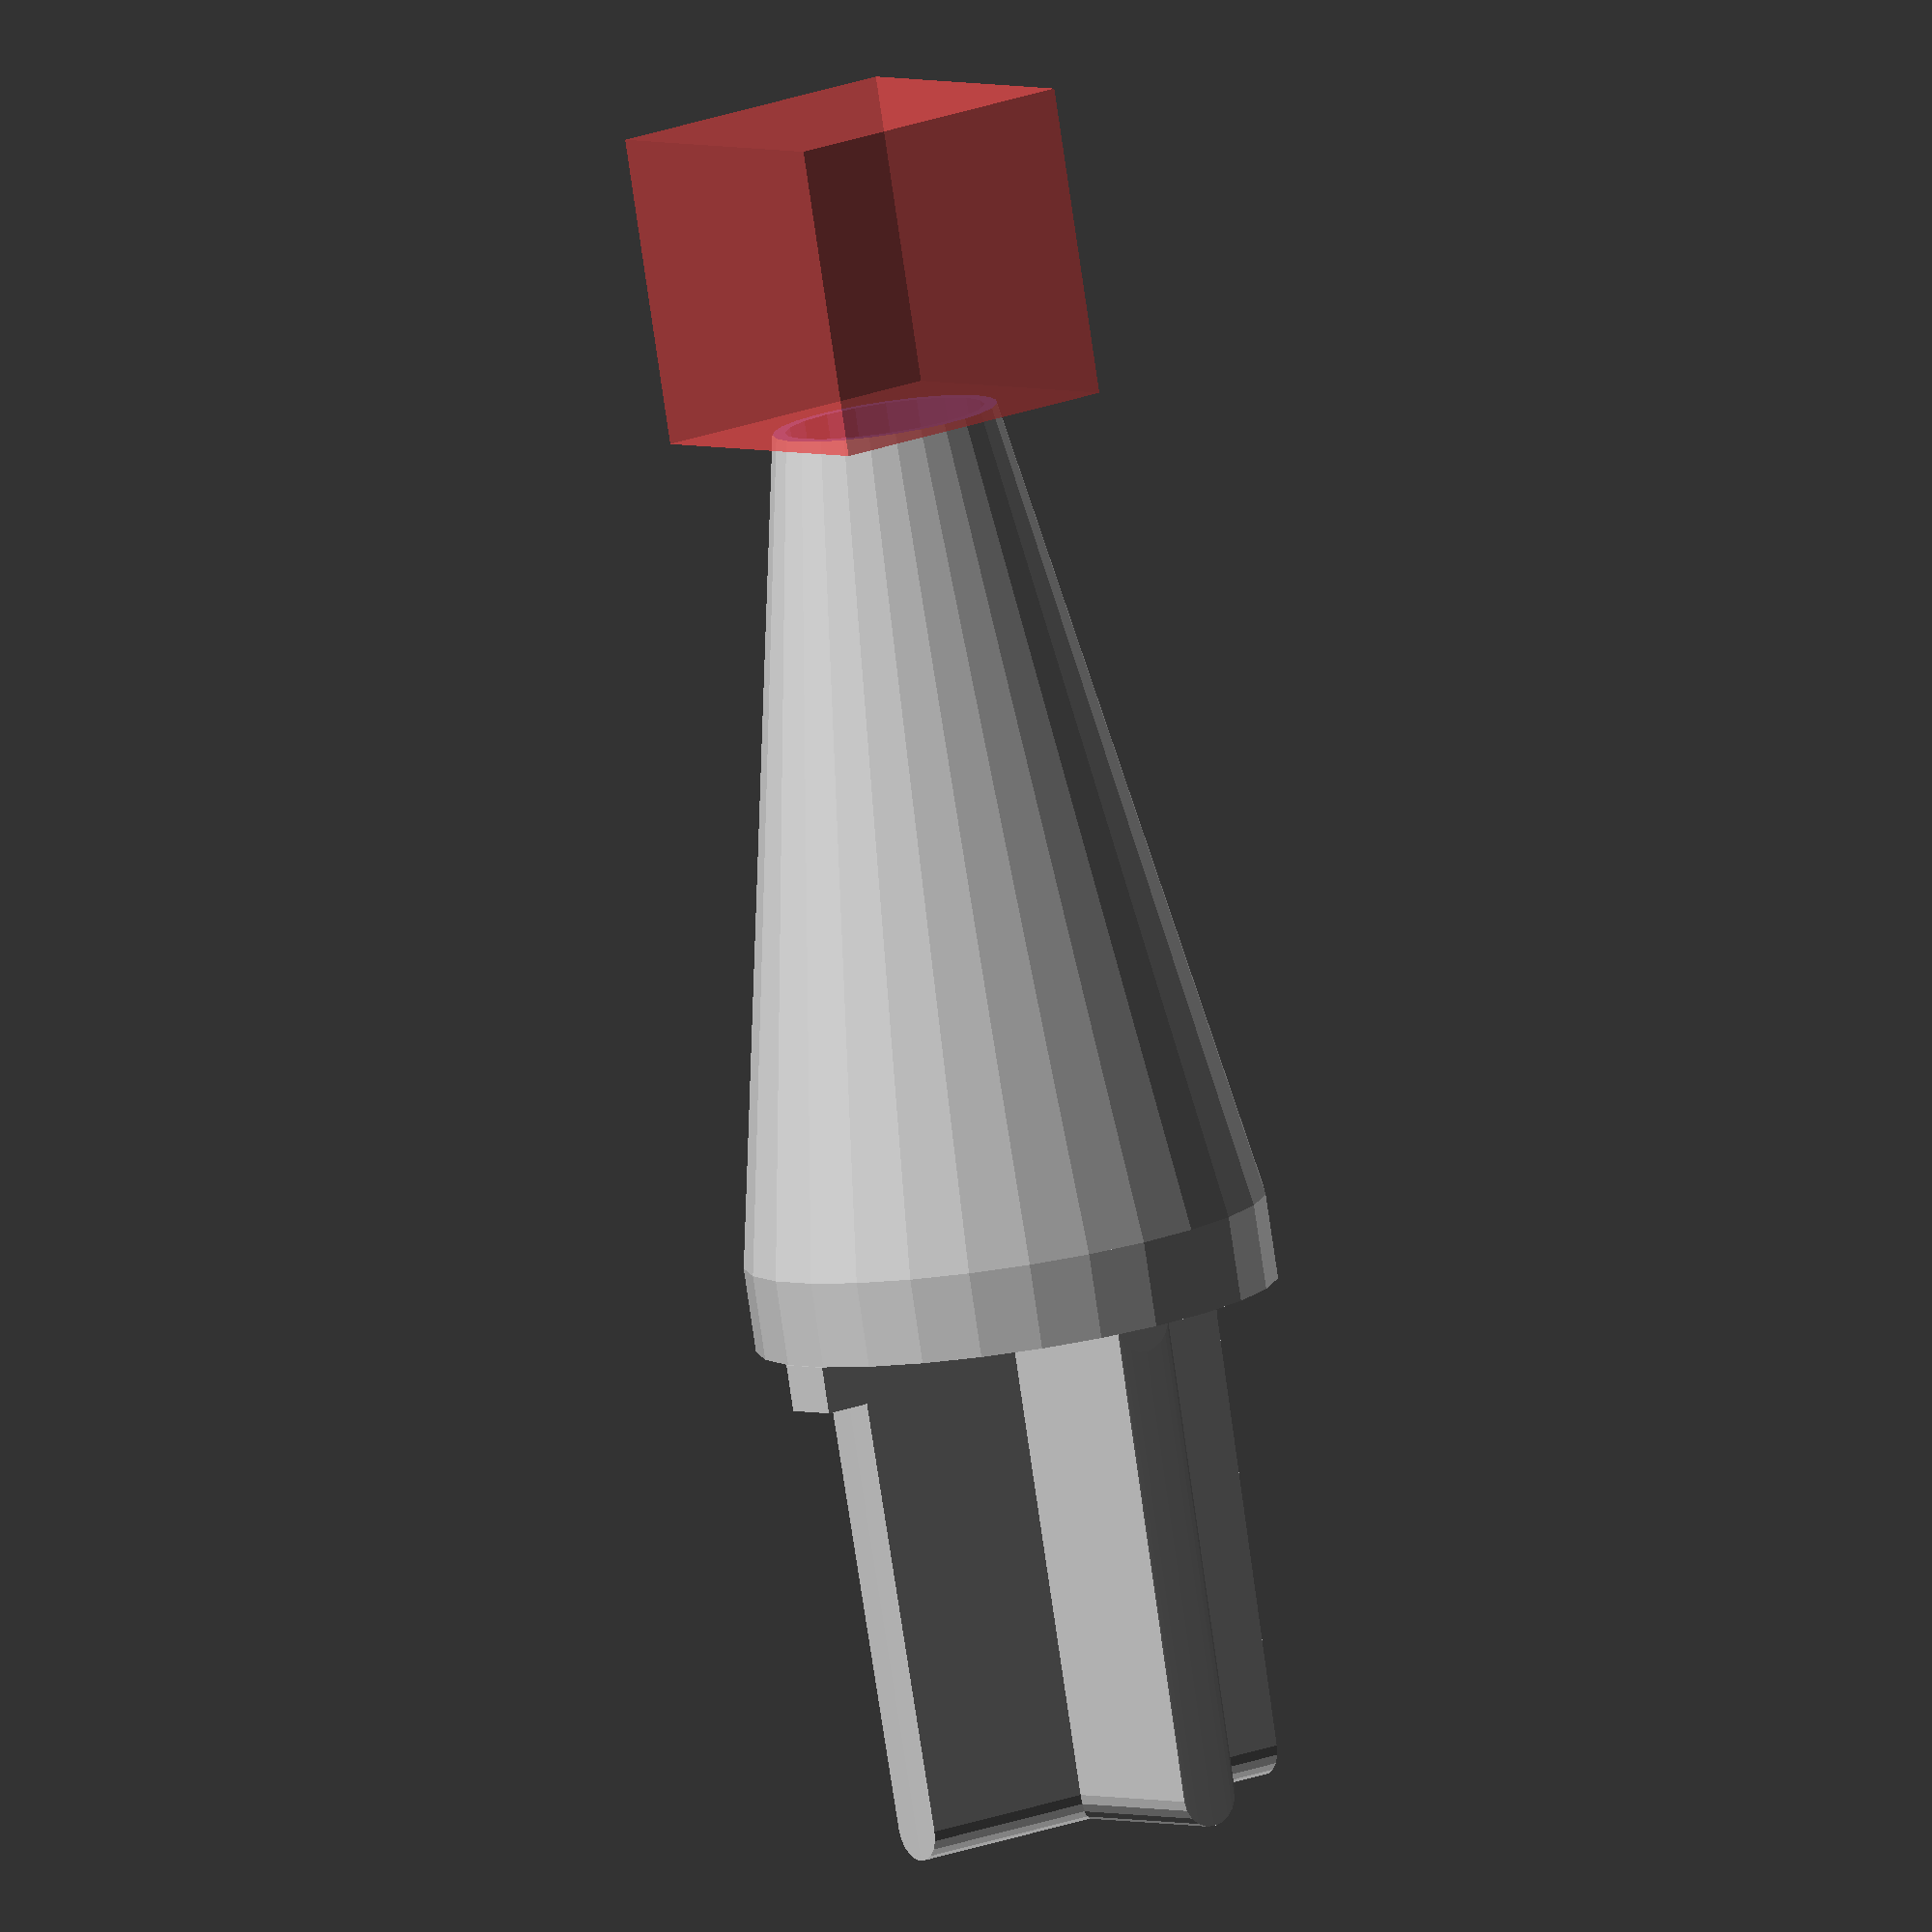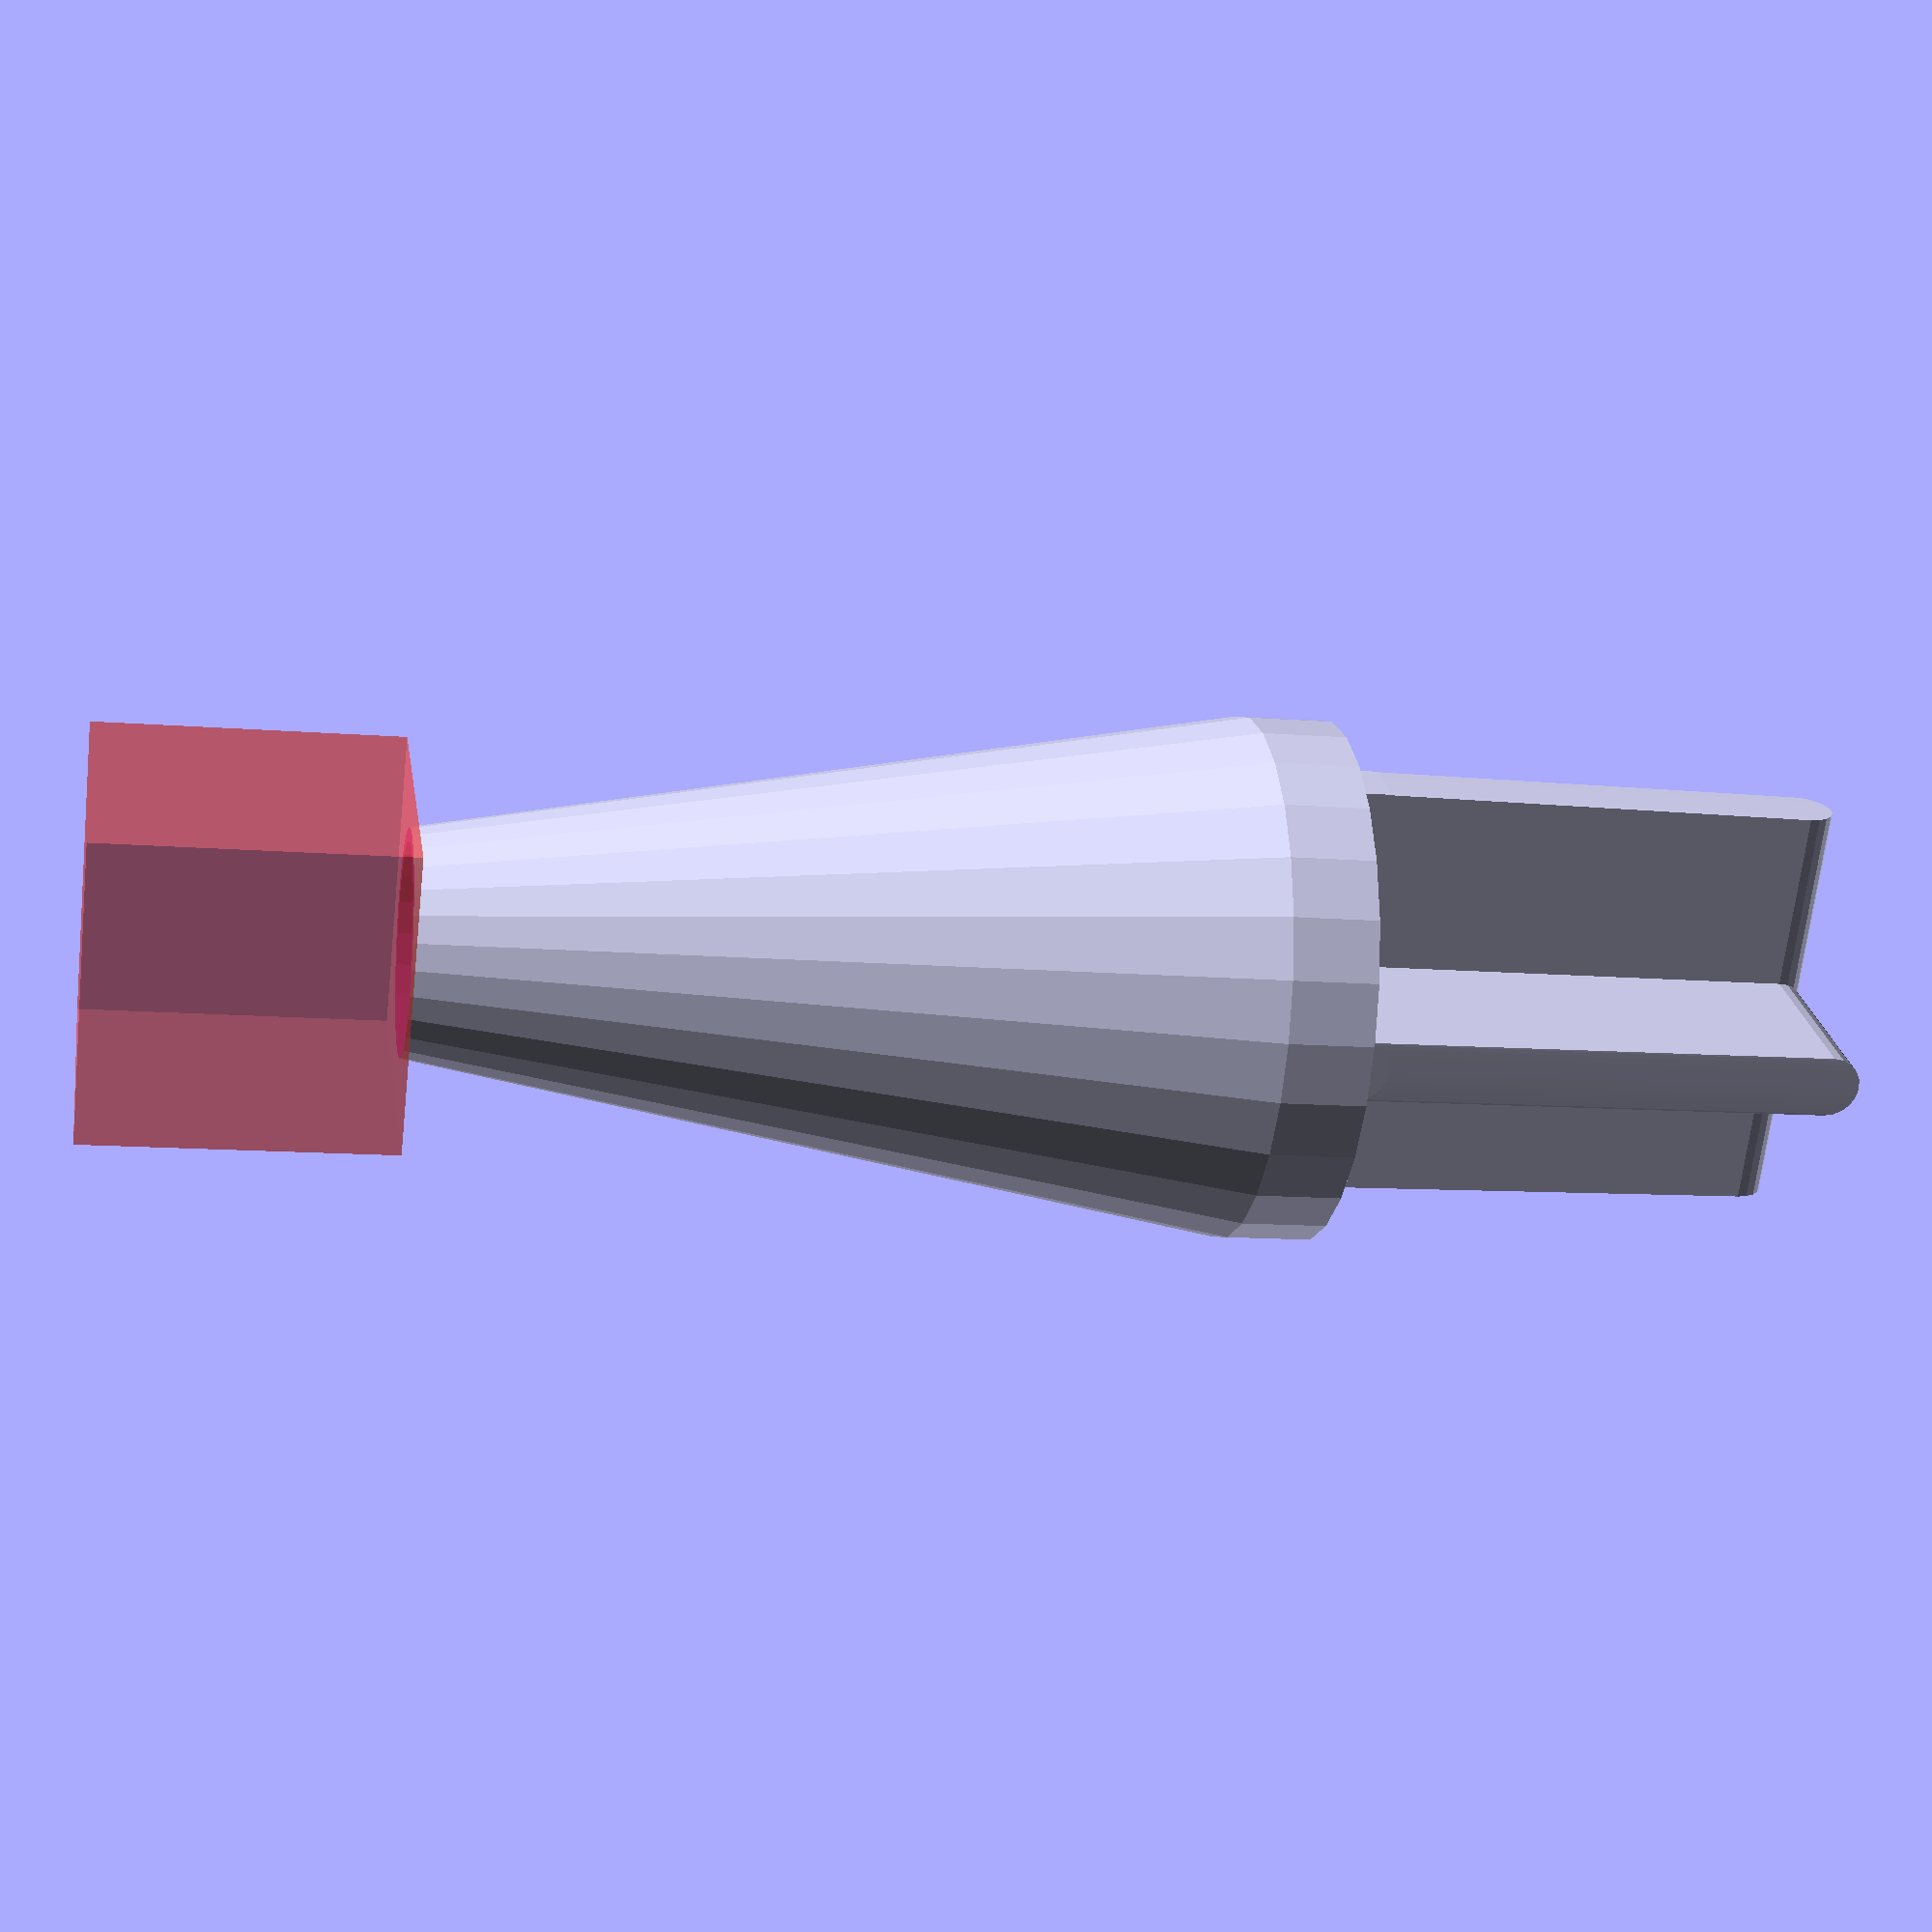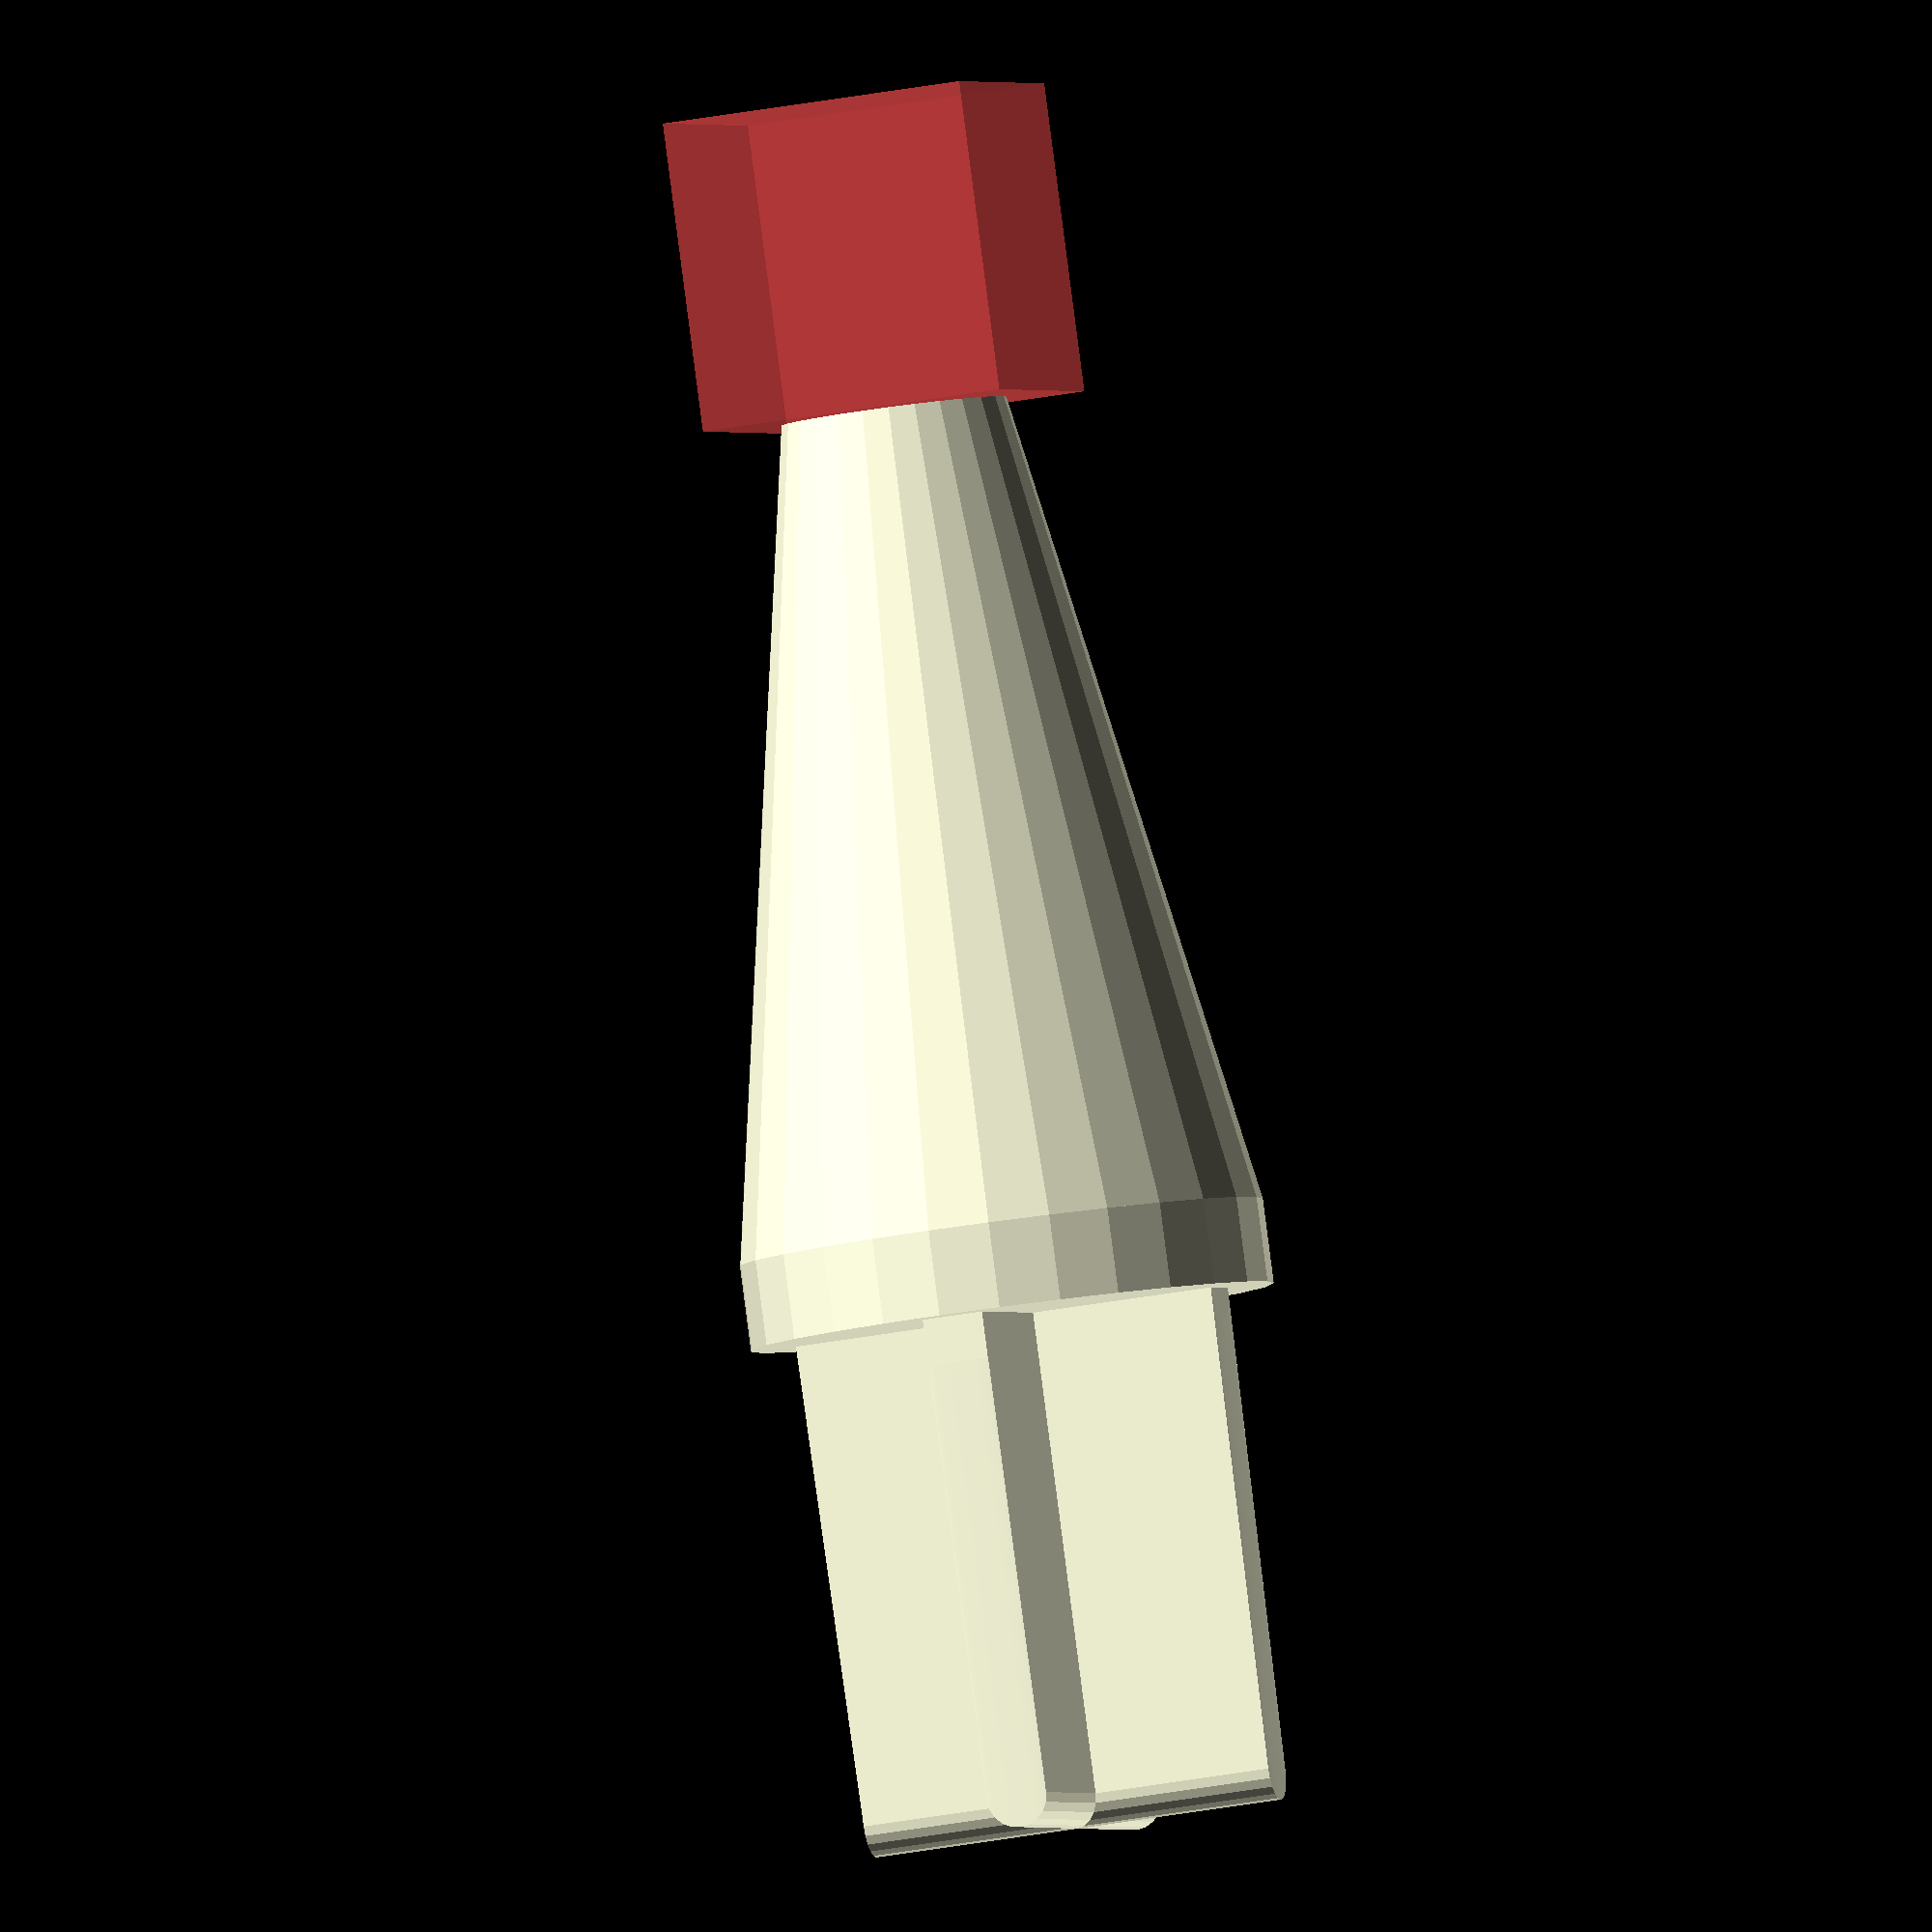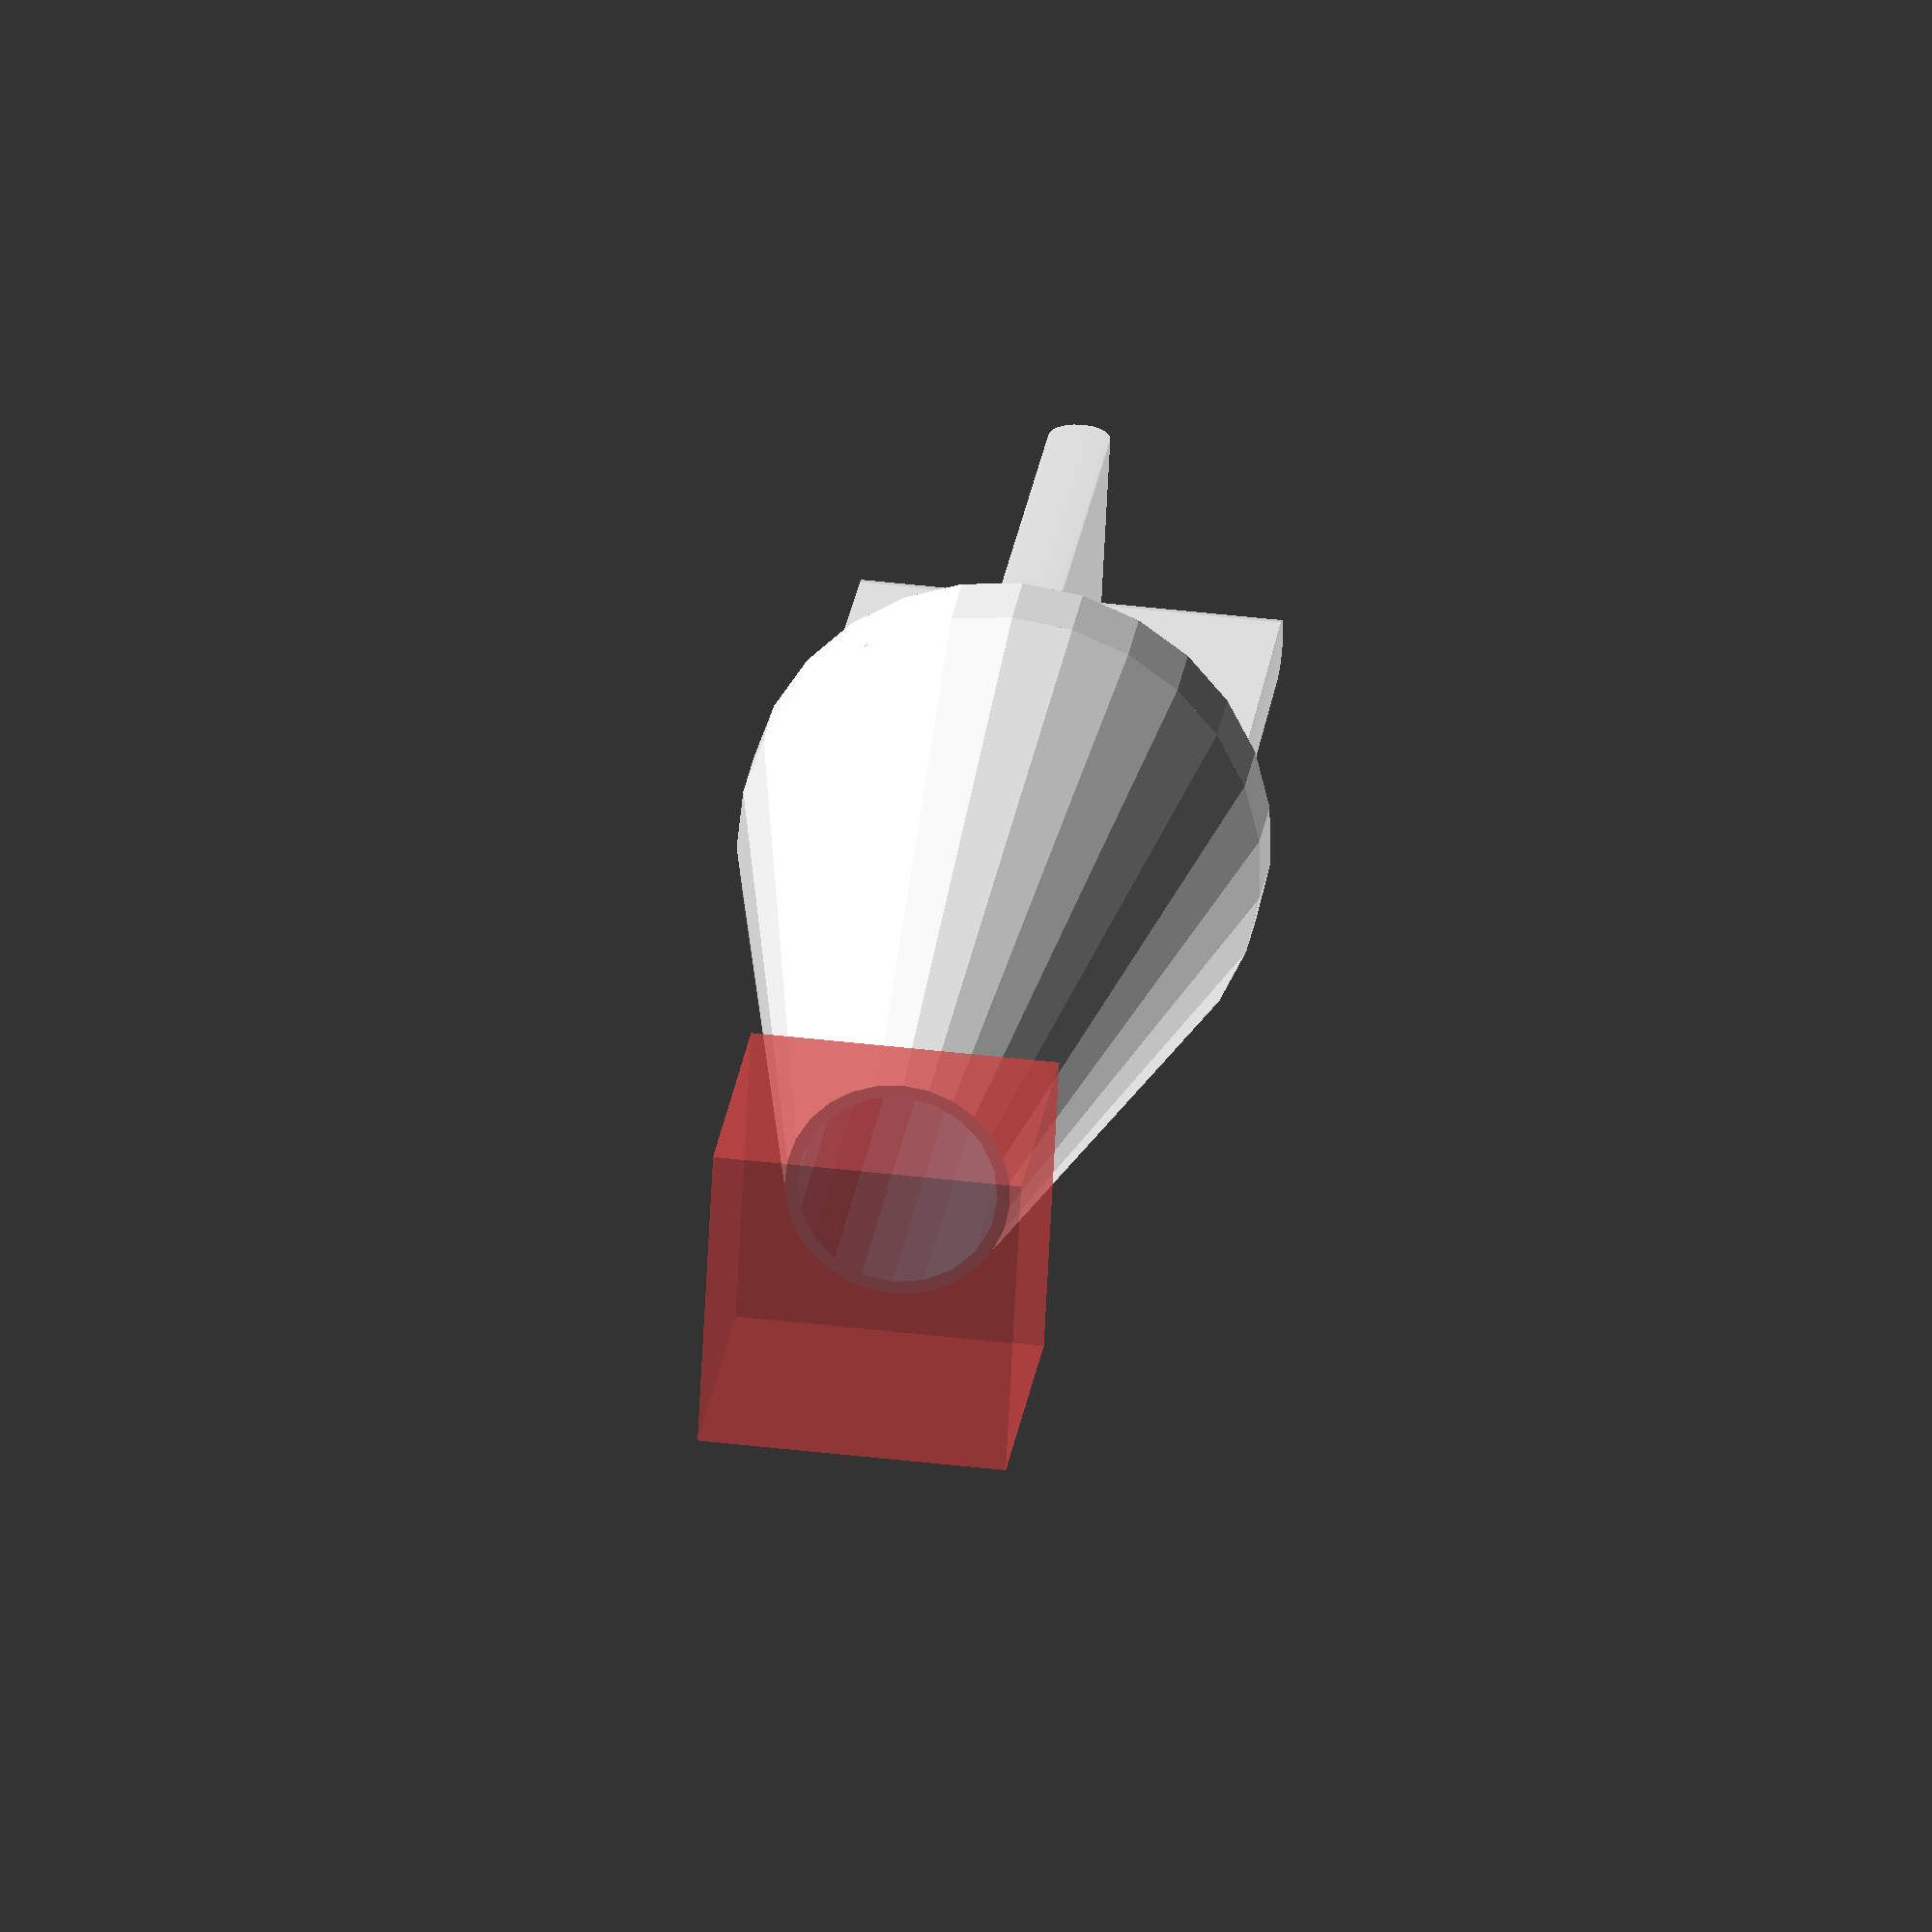
<openscad>
/*
 * A replacement mast and boom for the Playmobile Sailboat.
 */

// Base parameters
TOP_WIDTH = 14.0;
BASE_WIDTH = 13.65;
HEIGHT = 16.6;
THICKNESS = 2.0;
NOTCH_DEPTH = 1.5;
TOP_PLATE_WIDTH = 2.75;
TOP_PLATE_DIAMETER = 17.0;

// The cone segment and mast
CONE_HEIGHT = 30;
MAST_DIAMETER = 6.1;
MAST_HEIGHT_OFFSET = 22;
MAST_HEIGHT = 10.25 * 25.4;  // WAG

// Boom on Mast
TOP_BOOM_LATCH_HEIGHT = 68.75;
BOOM_LATCH_HEIGHT = 9.25;
BOOM_LATCH_INNER_HEIGHT = 4.9;
BOOM_LATCH_DIAMETER = 3.25;
BOOM_LATCH_OFFSET_FROM_MAST = 11.0;

// Sail attachments on mast
SAIL_ATTACH_WIDTH = 2.2;
SAIL_ATTACH_HEIGHT = 5.3;
SAIL_ATTACH_DEPTH = 5.0;
SAIL_ATTACH_HOLE_DIAMETER = 1.5;
TOP_BOOM_TO_FIRST_ATTACH = 9.0;

sail_attach_holes = [
    SAIL_ATTACH_HEIGHT/2, 
    20.2-SAIL_ATTACH_HEIGHT/2,
    35.0-SAIL_ATTACH_HEIGHT/2,
    49.3-SAIL_ATTACH_HEIGHT/2,
    65.0-SAIL_ATTACH_HEIGHT/2,
    79.8-SAIL_ATTACH_HEIGHT/2,
    94.6-SAIL_ATTACH_HEIGHT/2,
    109.7-SAIL_ATTACH_HEIGHT/2,
    124.6-SAIL_ATTACH_HEIGHT/2,
    139.3-SAIL_ATTACH_HEIGHT/2,
    109.7-SAIL_ATTACH_HEIGHT/2,
    35.0-SAIL_ATTACH_HEIGHT/2+125.2,
    35.0-SAIL_ATTACH_HEIGHT/2+140.0,
];

module sail_attachments_2() {
    difference() {
        cube([
            SAIL_ATTACH_DEPTH,
            SAIL_ATTACH_WIDTH,
            MAST_HEIGHT-72.92
        ]);
        union() {
            for (idx = [0 : len(sail_attach_holes) - 1]) {
                translate([SAIL_ATTACH_DEPTH - 1.8,-.4,sail_attach_holes[idx]])
                    rotate([-90,0,0])
                        cylinder(h = 3, r = SAIL_ATTACH_HOLE_DIAMETER/2, $fn = 20);
            }
        }
    }
}

module base_fin() {
    hull() {
        translate([0,0,-BASE_WIDTH/2])
            cylinder(h=BASE_WIDTH, r=1.0, $fn = 20);
        translate([HEIGHT-1.0,0,-TOP_WIDTH/2])
            cylinder(h=TOP_WIDTH, r=1.0, $fn = 20);
    }
}

module base() {
    base_fin();
    rotate([90,0,0]) base_fin();
    translate([HEIGHT-1.0-NOTCH_DEPTH,-THICKNESS/2,-TOP_WIDTH/2])
            cube([NOTCH_DEPTH, THICKNESS, TOP_WIDTH+NOTCH_DEPTH]);
    translate([HEIGHT-1.0,0,0])
        rotate([0,90,0]) cylinder(h=TOP_PLATE_WIDTH, r=TOP_PLATE_DIAMETER/2);
    translate([HEIGHT-1+TOP_PLATE_WIDTH,0,0]) rotate([0,90,0])
        cylinder(h=CONE_HEIGHT, r1=TOP_PLATE_DIAMETER/2, r2=MAST_DIAMETER/2);
}

module boom_attach() {
    hull() {
        translate([
            MAST_DIAMETER/2-BOOM_LATCH_DIAMETER,
            0,
            (BOOM_LATCH_HEIGHT-BOOM_LATCH_INNER_HEIGHT)/2-15
        ])
            cylinder(h=1, r=BOOM_LATCH_DIAMETER/2);
        translate([
            BOOM_LATCH_OFFSET_FROM_MAST-MAST_DIAMETER/2-BOOM_LATCH_DIAMETER/2,
            0,
            (BOOM_LATCH_HEIGHT-BOOM_LATCH_INNER_HEIGHT)/2-1
        ])
            cylinder(h=1, r=BOOM_LATCH_DIAMETER/2, $fn = 20);
    }
    
    hull() {
        translate([
            BOOM_LATCH_OFFSET_FROM_MAST-MAST_DIAMETER/2-BOOM_LATCH_DIAMETER/2,
            0,
            (BOOM_LATCH_HEIGHT+BOOM_LATCH_INNER_HEIGHT)/2
        ])
            cylinder(h=1, r=BOOM_LATCH_DIAMETER/2, $fn = 20);
        translate([
            MAST_DIAMETER/2-BOOM_LATCH_DIAMETER,
            0,
            (BOOM_LATCH_HEIGHT-BOOM_LATCH_INNER_HEIGHT)/2+20
        ])
            cylinder(h=1, r=BOOM_LATCH_DIAMETER/2);
    }
    
    translate([
        BOOM_LATCH_OFFSET_FROM_MAST-MAST_DIAMETER/2-BOOM_LATCH_DIAMETER/2,
        0,
        (BOOM_LATCH_HEIGHT-BOOM_LATCH_INNER_HEIGHT)/2
    ])
        cylinder(h=BOOM_LATCH_INNER_HEIGHT, r=BOOM_LATCH_DIAMETER/2, $fn = 20);
}

module mast_top () {
    translate([0, 0, MAST_HEIGHT_OFFSET])
        cylinder(h=MAST_HEIGHT-MAST_HEIGHT_OFFSET, r=MAST_DIAMETER/2, $fn = 20);
    translate([0,0,TOP_BOOM_LATCH_HEIGHT-BOOM_LATCH_HEIGHT]) boom_attach();
    delta = (BOOM_LATCH_HEIGHT - BOOM_LATCH_INNER_HEIGHT) / 2;
    translate([MAST_DIAMETER/2-1,
        -SAIL_ATTACH_WIDTH/2,
        TOP_BOOM_LATCH_HEIGHT-delta-SAIL_ATTACH_HEIGHT/2+TOP_BOOM_TO_FIRST_ATTACH])
            sail_attachments_2();
}

module mast_pole_cutout() {
    cylinder(h = 30, r = MAST_DIAMETER/2 + 0.2, $fn = 20);
}

module mast() {
    rotate([90,0,0]) union() {
        //rotate([0,90,0]) mast_top();
        difference() {
            base();
            translate([MAST_HEIGHT_OFFSET,0,0]) rotate([0,90,0]) mast_pole_cutout();
            #translate([45,-5,-5]) cube([10,10,10]);
        }
    }
}

mast();

//intersection() {
//    mast();
//    cut_for_print();
//}
//translate([0,0,0]) boom_attach();
//translate([10,10,0]) sail_attachments_2();
</openscad>
<views>
elev=357.3 azim=280.2 roll=145.0 proj=o view=solid
elev=155.7 azim=173.5 roll=8.8 proj=p view=solid
elev=26.8 azim=244.7 roll=287.6 proj=o view=solid
elev=133.9 azim=157.8 roll=82.4 proj=o view=solid
</views>
